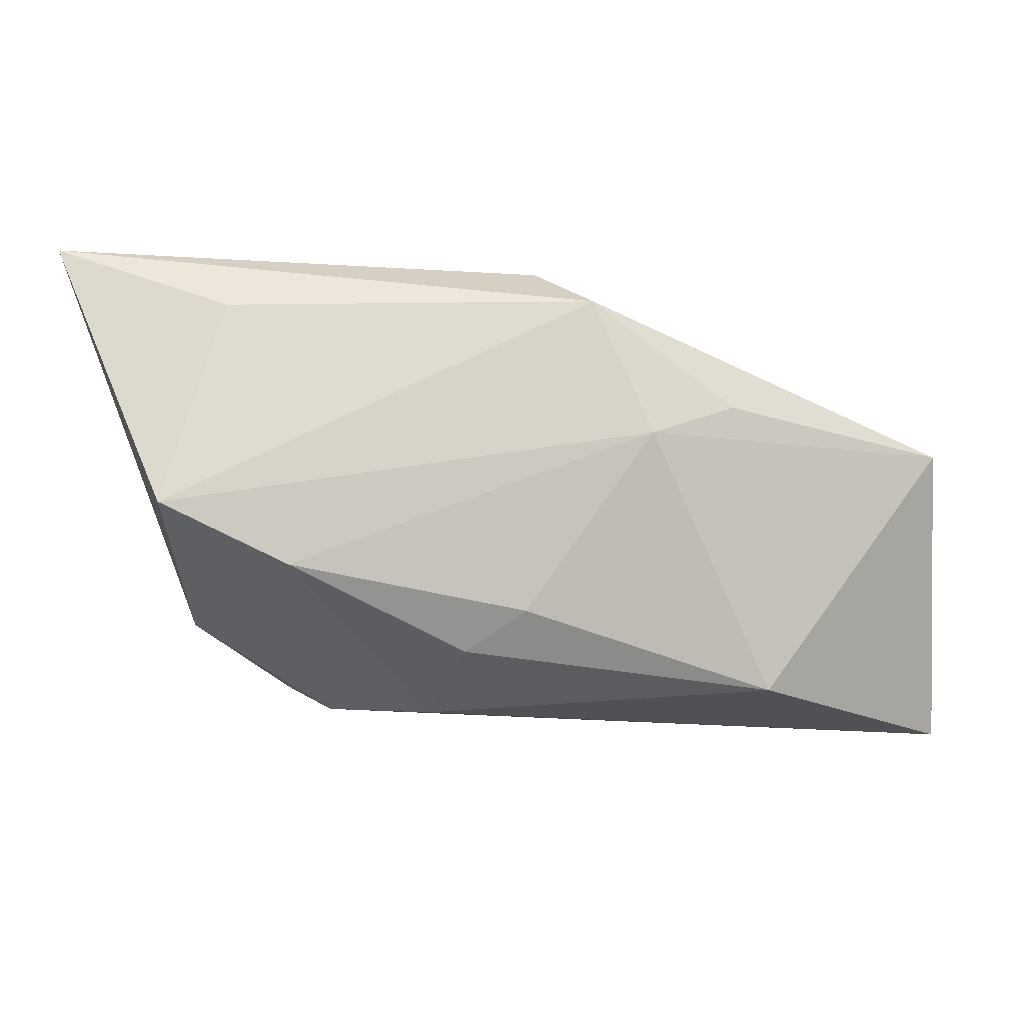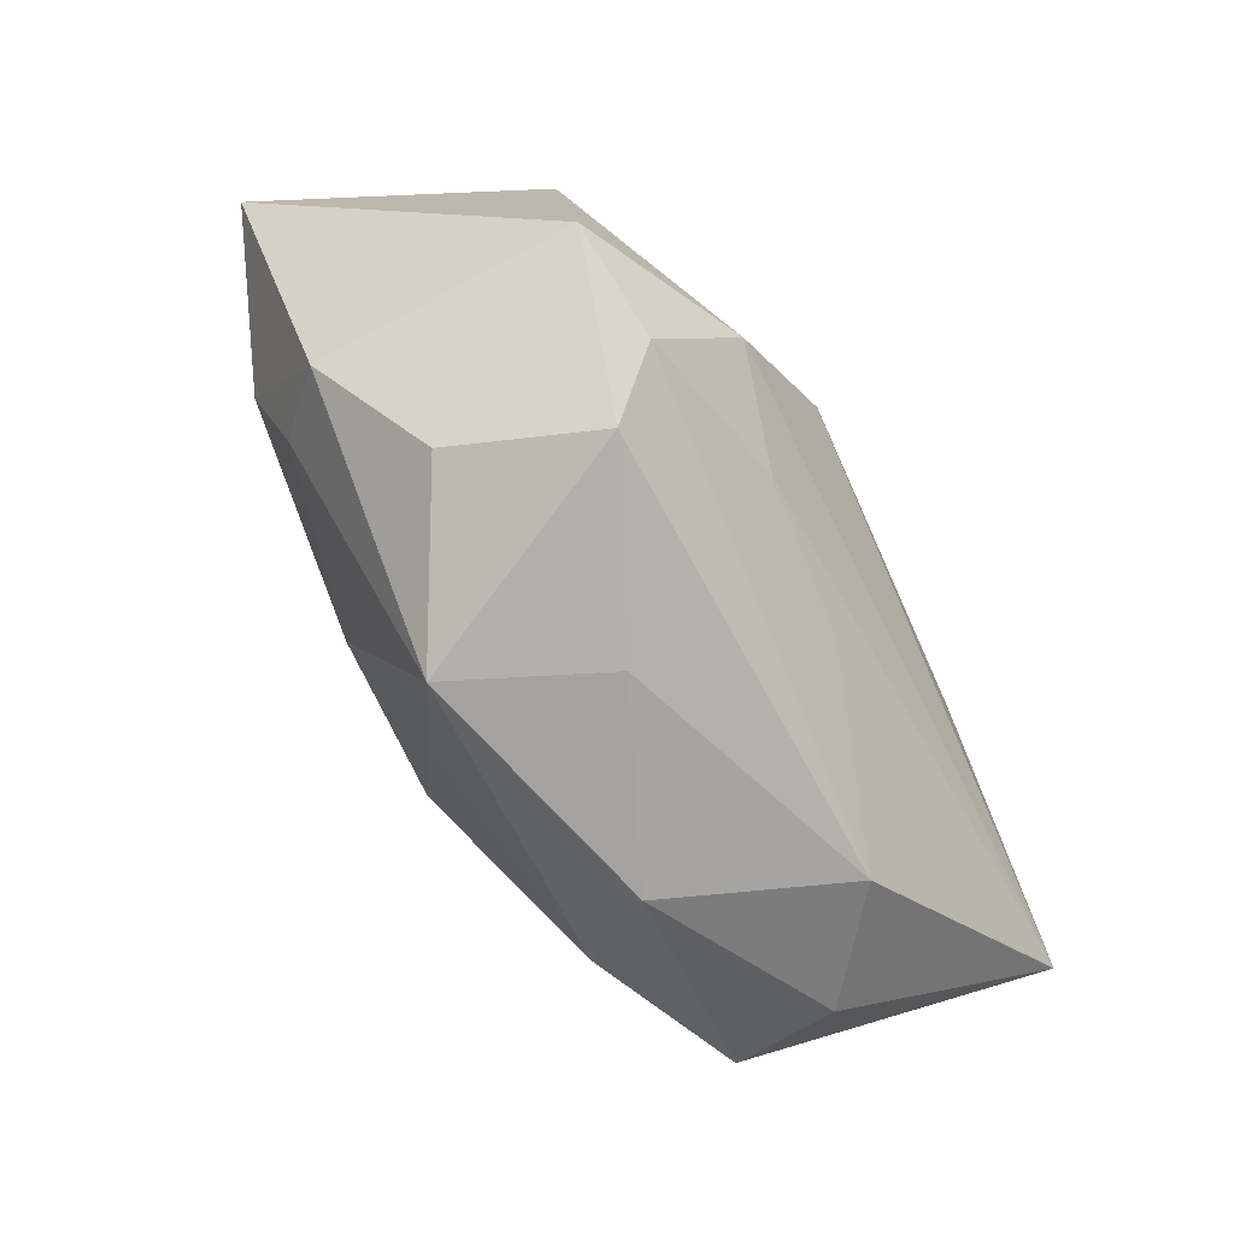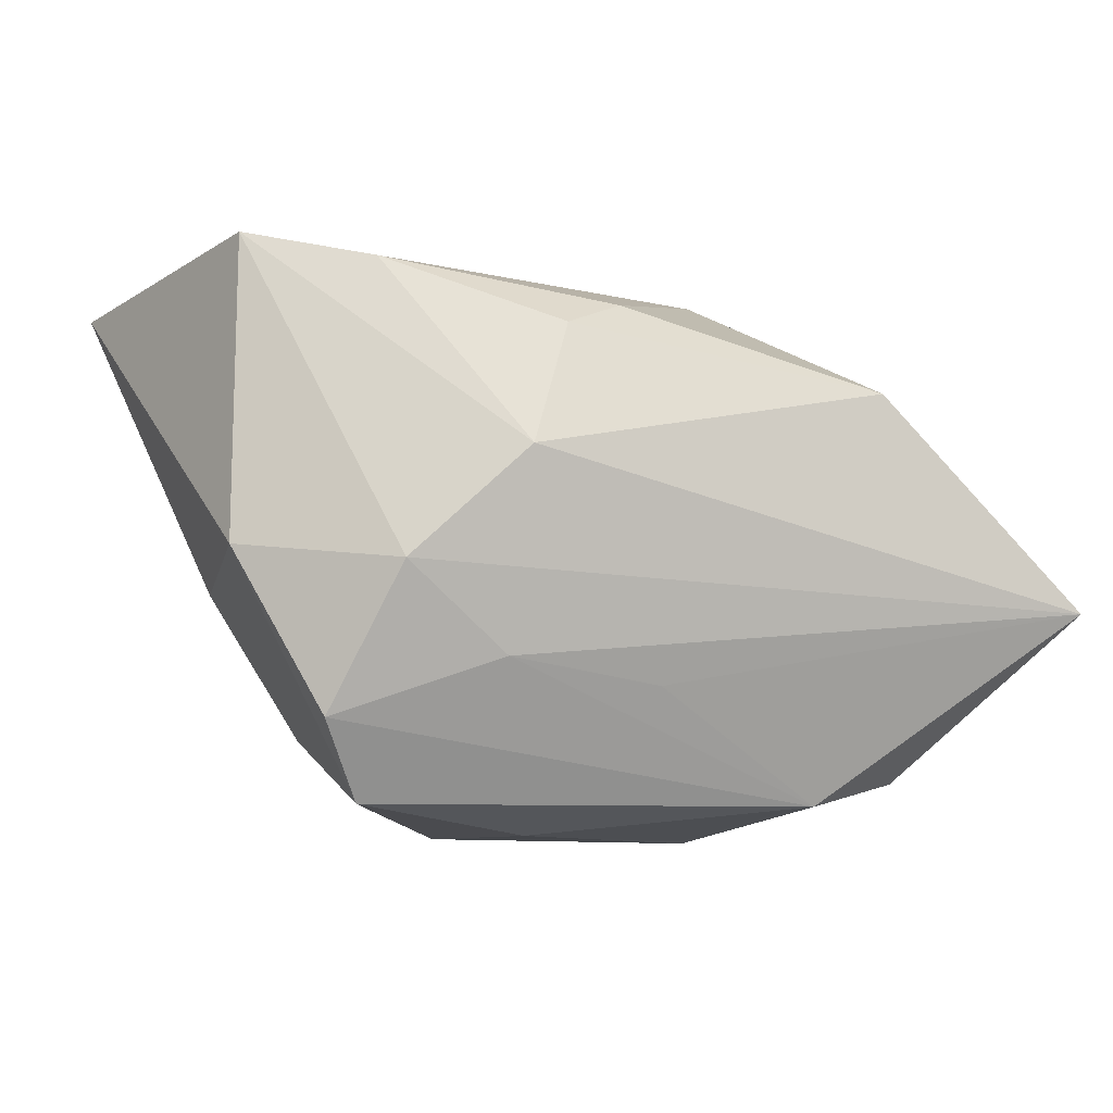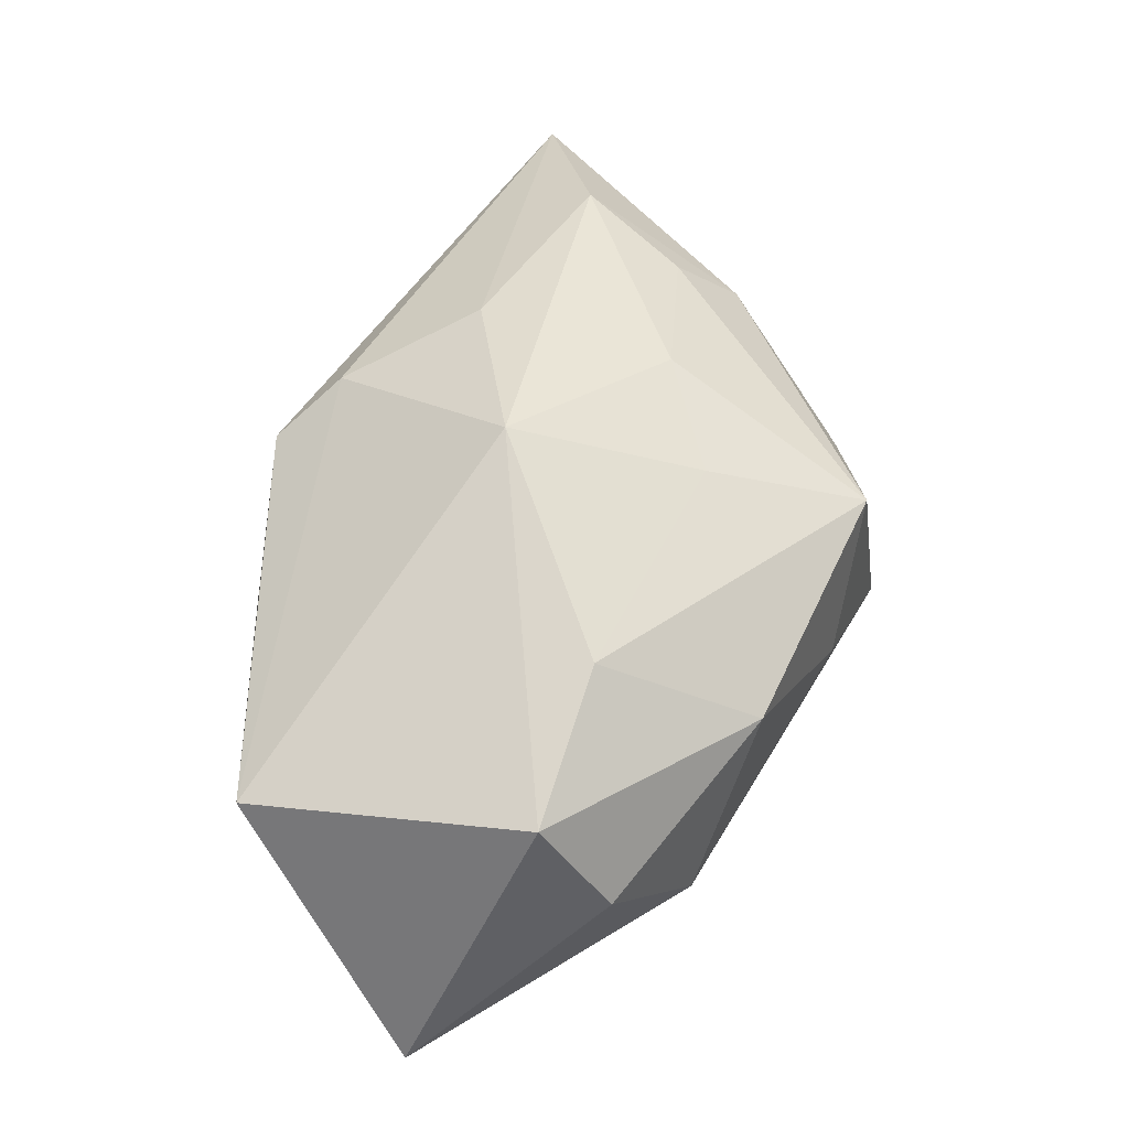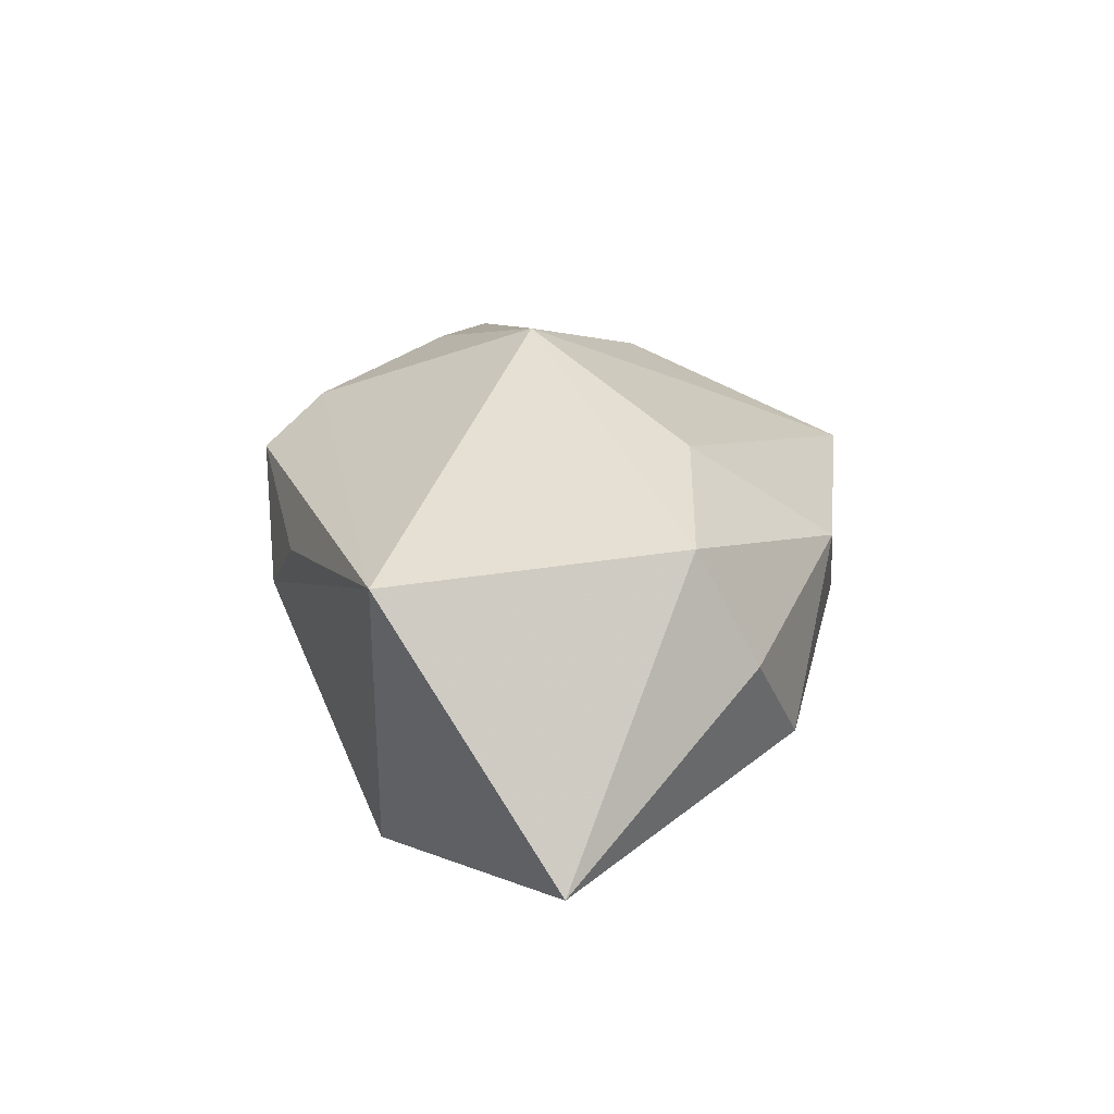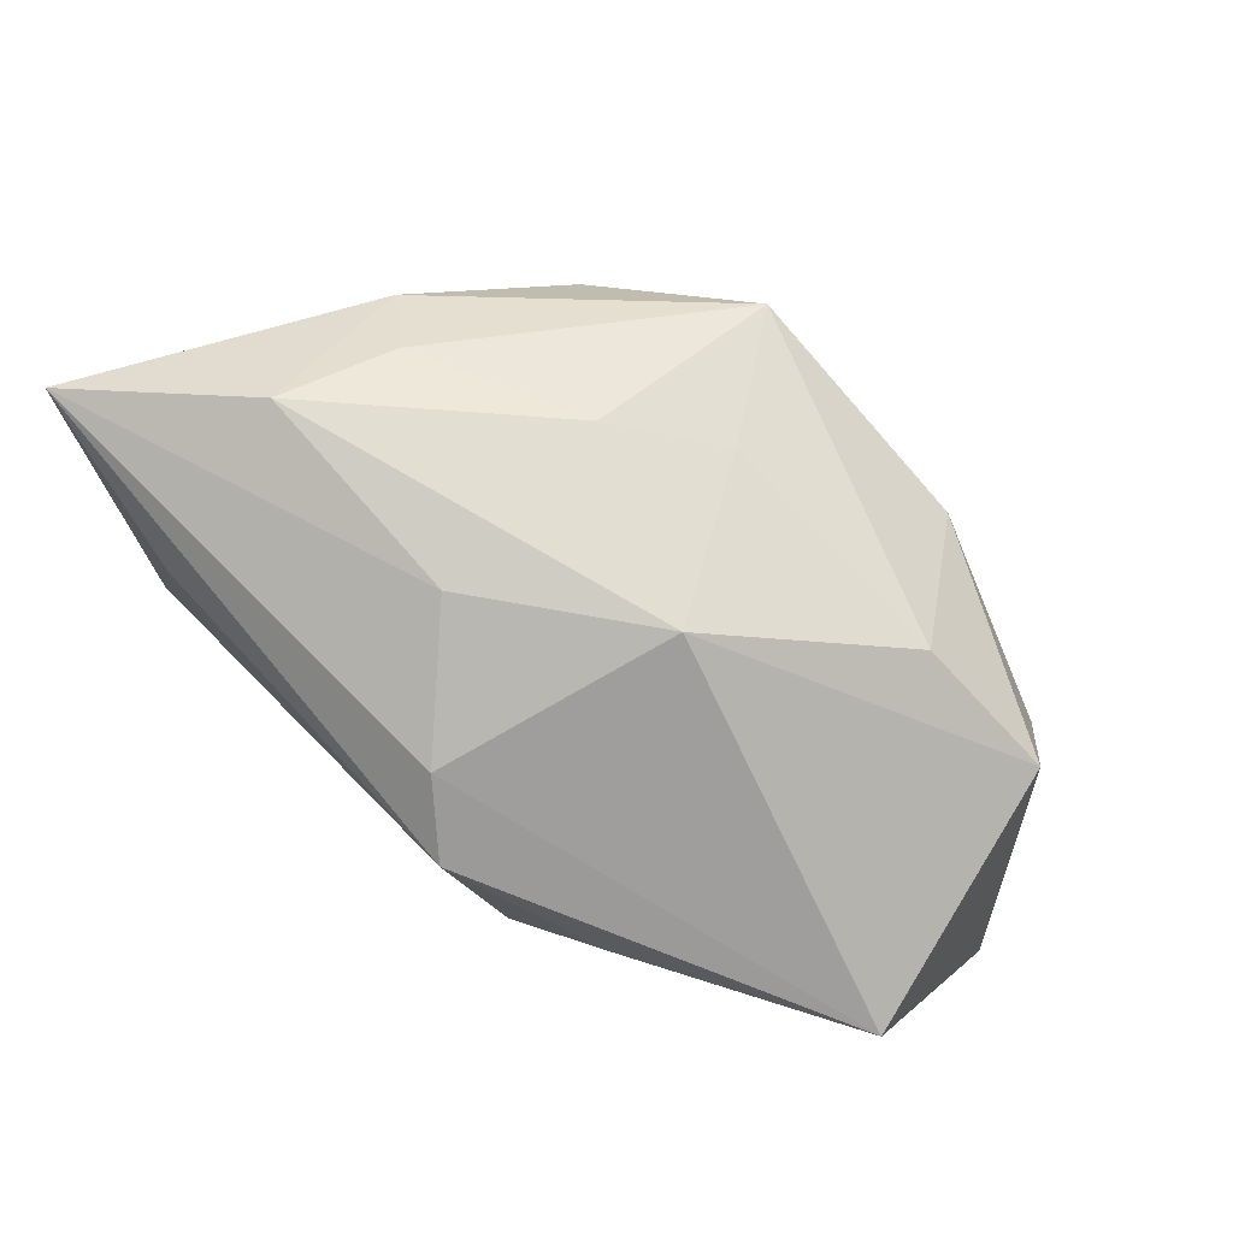
<metadata>
{"format":"obj","ext":"obj","renderer":"f3d","projection":"perspective","resolution":1024,"background":"white","views":[{"elev":70.4,"azim":179.0,"up":"+Y"},{"elev":-71.4,"azim":113.9,"up":"+Y"},{"elev":-9.0,"azim":163.8,"up":"+Y"},{"elev":41.1,"azim":-61.8,"up":"+Z"},{"elev":6.2,"azim":-81.8,"up":"+Z"},{"elev":75.0,"azim":-133.1,"up":"+Z"}]}
</metadata>
<code>
v -0.02159 -0.02679 -0.01258
v 0.02769 0.02664 0.01263
v -0.03295 -0.02408 -0.00497
v 0.004137 -0.02942 -0.002079
v 0.03365 0.02667 -0.007718
v -0.04406 0.007882 0.002607
v -0.002503 0.02218 0.01747
v 0.00499 0.01689 -0.02015
v 0.03433 -0.00365 -0.01087
v -0.0009772 0.01971 -0.01697
v 0.02492 -0.02019 0.005963
v -0.01358 0.02456 -0.0006457
v 0.00955 -0.008175 0.02242
v 0.03262 -0.004866 0.01508
v 0.0199 -0.005621 -0.01988
v 0.009737 -0.02933 0.0129
v 0.007249 0.01164 0.02319
v 0.00902 0.00473 -0.02306
v 0.009901 -0.01388 -0.01783
v 0.0005799 -0.01632 0.01807
v -0.02192 0.02053 0.00342
v 0.02658 -0.000661 0.02076
v 0.02152 0.02381 -0.01322
v -0.03682 -0.01879 0.005605
v 0.02584 -0.01945 -0.01367
v -0.009206 -0.0003896 0.02407
v -0.02493 0.01137 -0.02306
v 0.04502 0.02408 0.02011
v 0.02197 -0.02691 -0.009052
v -0.004716 -0.01616 -0.01739
v -0.02329 -0.01708 0.01353
v -0.04489 -0.00876 -0.02306
v 0.02935 0.01104 0.02447
v -0.01435 -0.02981 0.004811
v -0.008069 0.02667 0.01236
f 13 33 26
f 28 33 14
f 28 14 9
f 15 32 18
f 15 9 25
f 26 24 31
f 6 24 26
f 6 35 21
f 32 24 6
f 16 14 22
f 22 14 33
f 22 13 16
f 33 13 22
f 11 14 16
f 11 9 14
f 32 15 19
f 19 15 25
f 25 1 19
f 16 31 34
f 34 31 24
f 34 4 16
f 1 4 34
f 26 31 20
f 20 31 16
f 20 13 26
f 16 13 20
f 7 6 26
f 35 6 7
f 28 35 7
f 21 35 12
f 12 6 21
f 29 11 16
f 16 4 29
f 25 9 29
f 9 11 29
f 29 1 25
f 29 4 1
f 30 1 32
f 32 19 30
f 30 19 1
f 3 34 24
f 1 34 3
f 3 24 32
f 32 1 3
f 26 33 17
f 17 7 26
f 17 33 28
f 28 7 17
f 28 9 5
f 5 15 18
f 9 15 5
f 5 12 35
f 27 12 10
f 10 8 27
f 18 32 27
f 27 8 18
f 32 6 27
f 6 12 27
f 23 8 10
f 10 12 23
f 12 5 23
f 18 8 23
f 23 5 18
f 2 35 28
f 28 5 2
f 2 5 35

</code>
